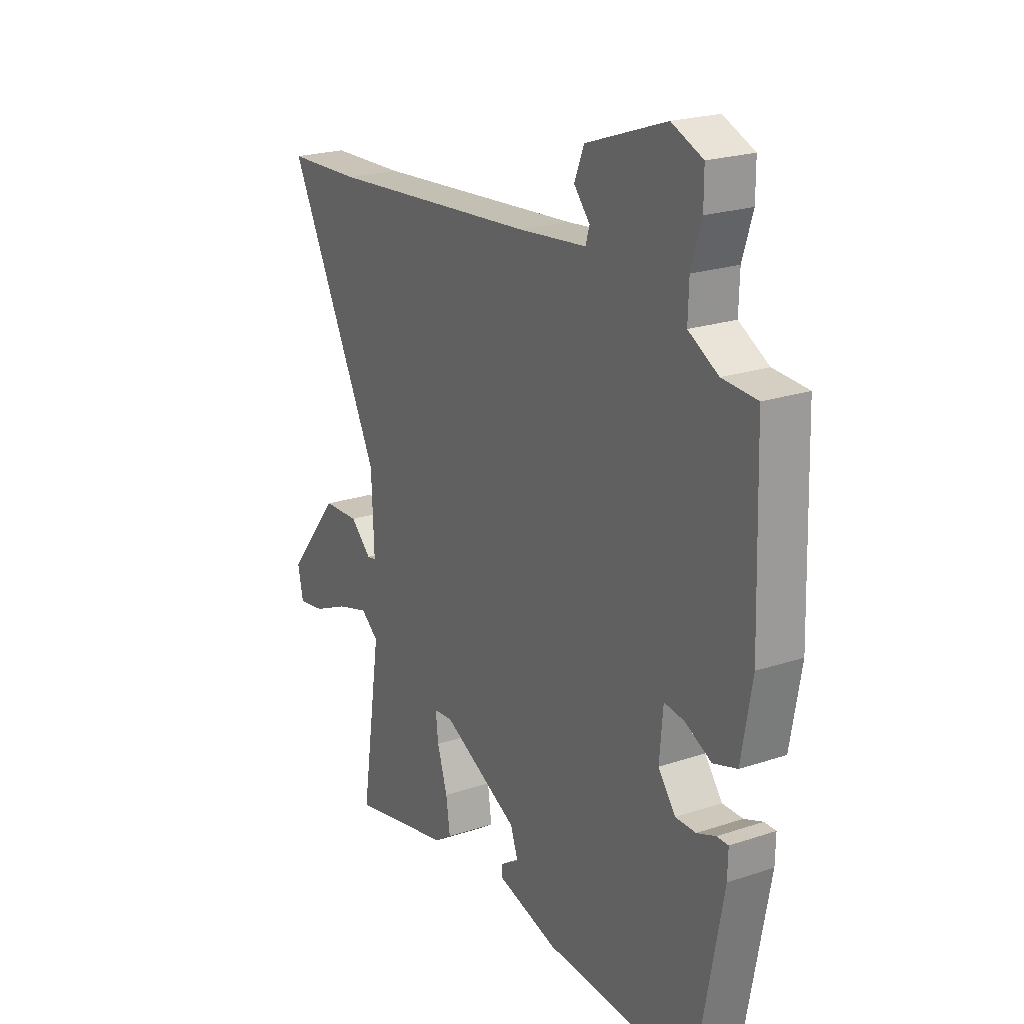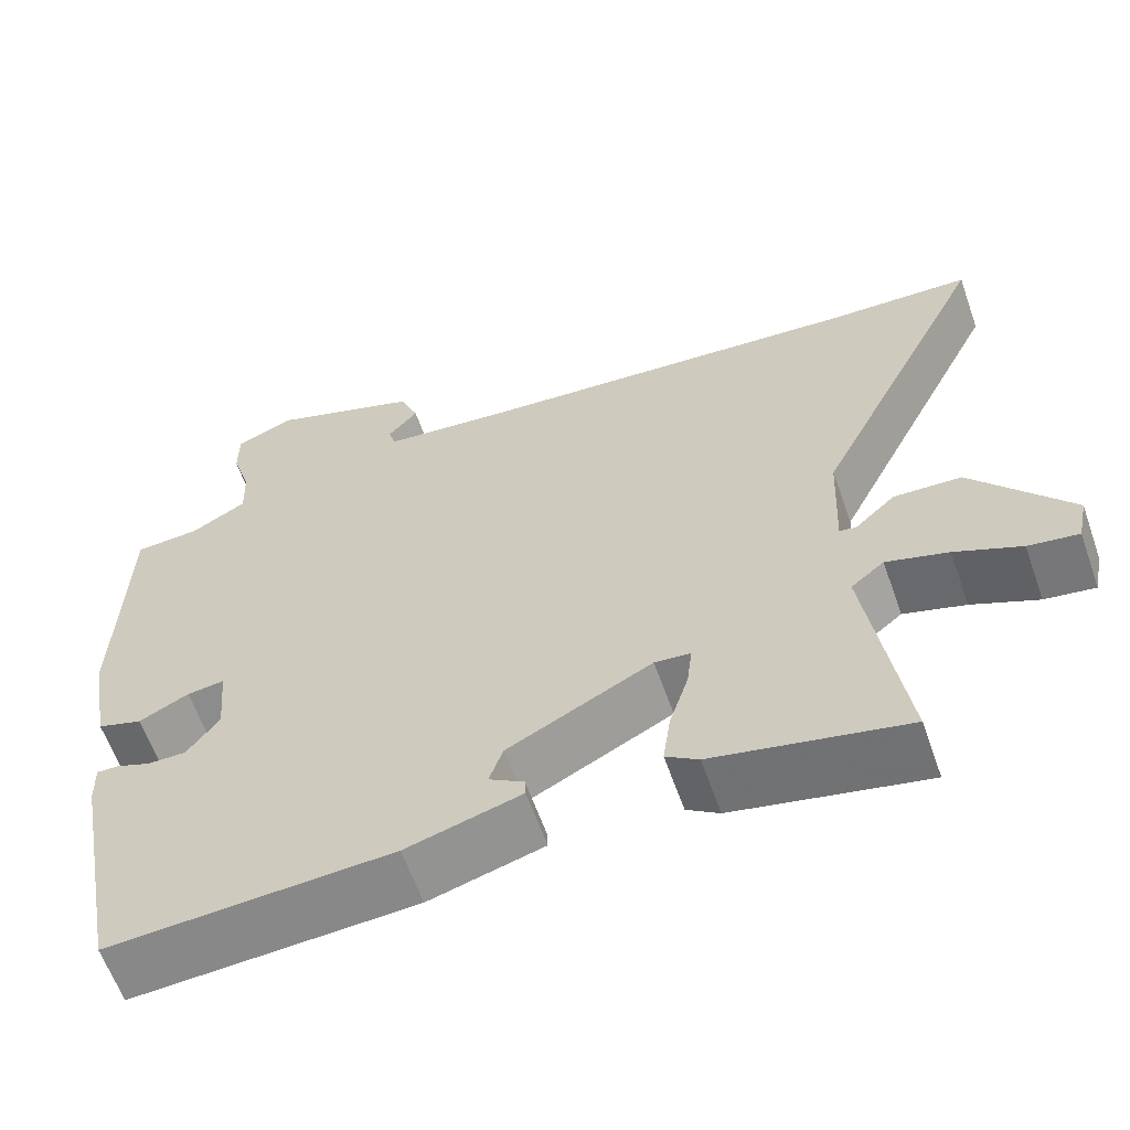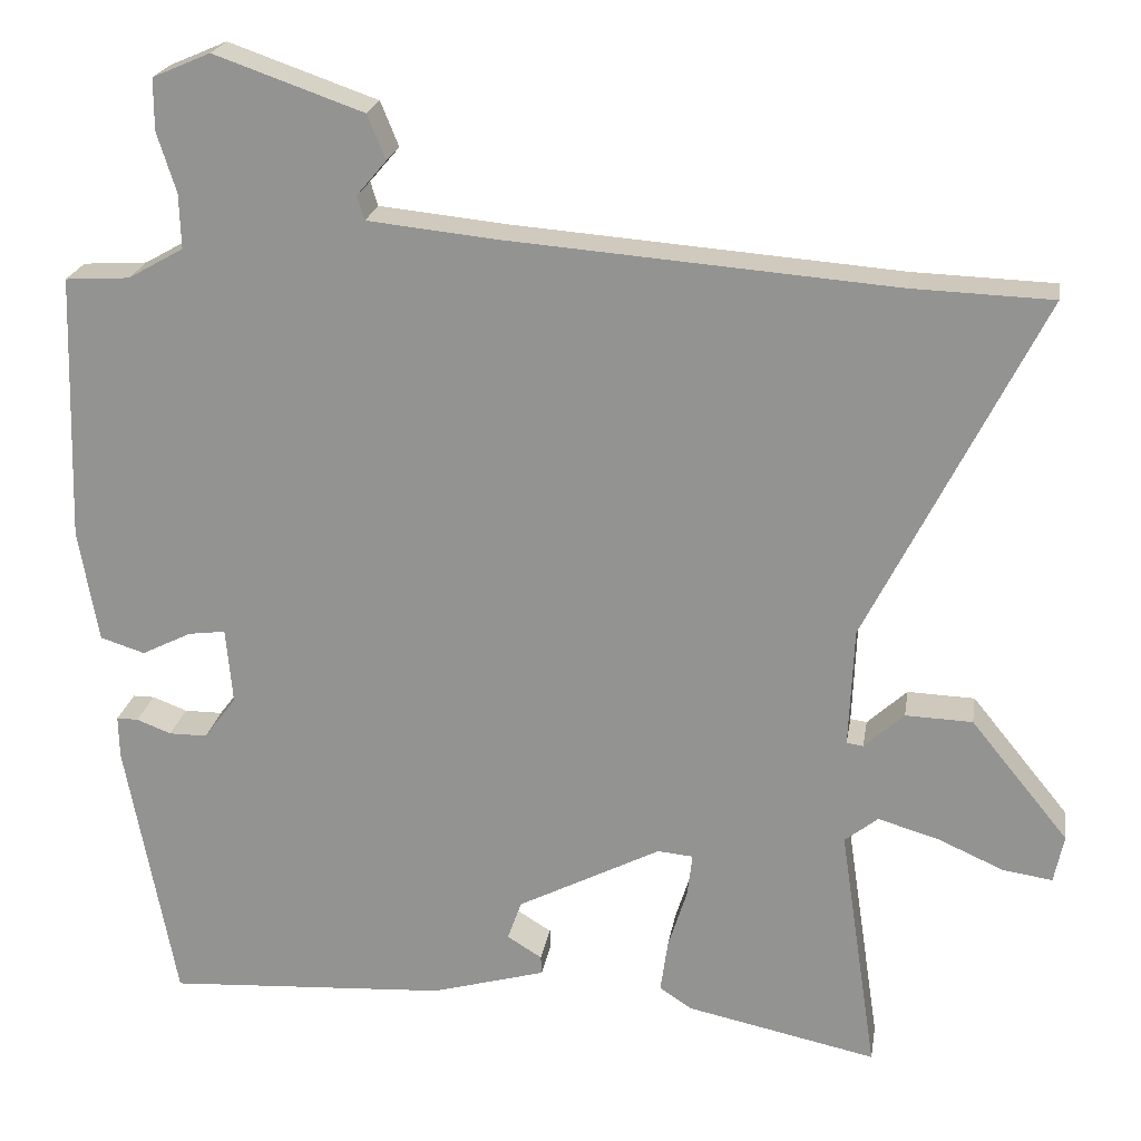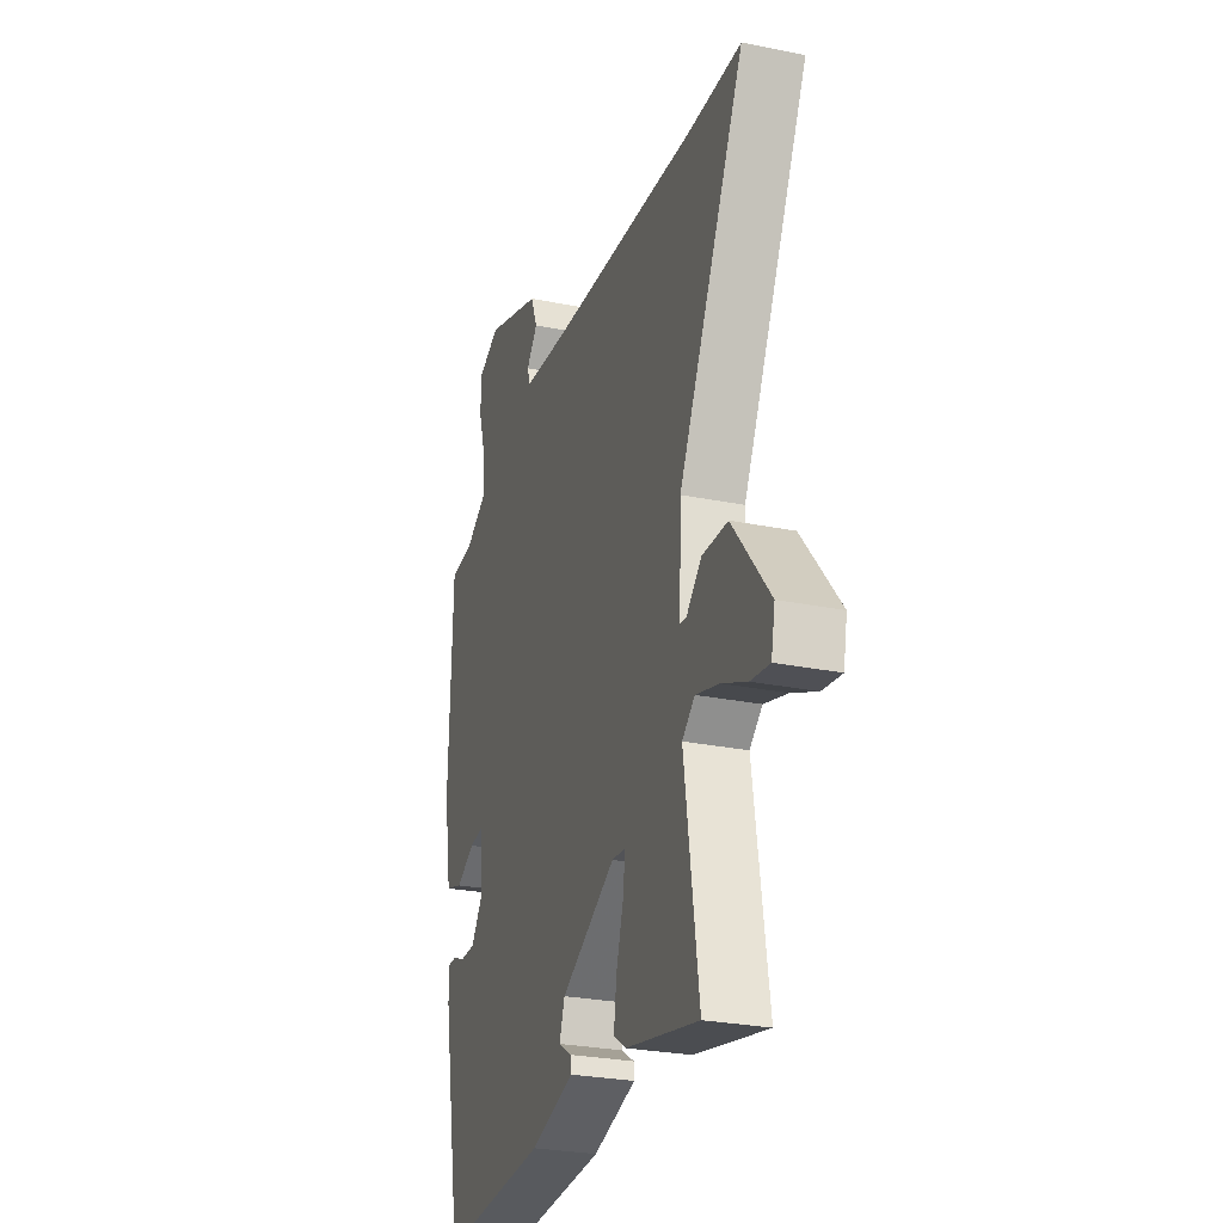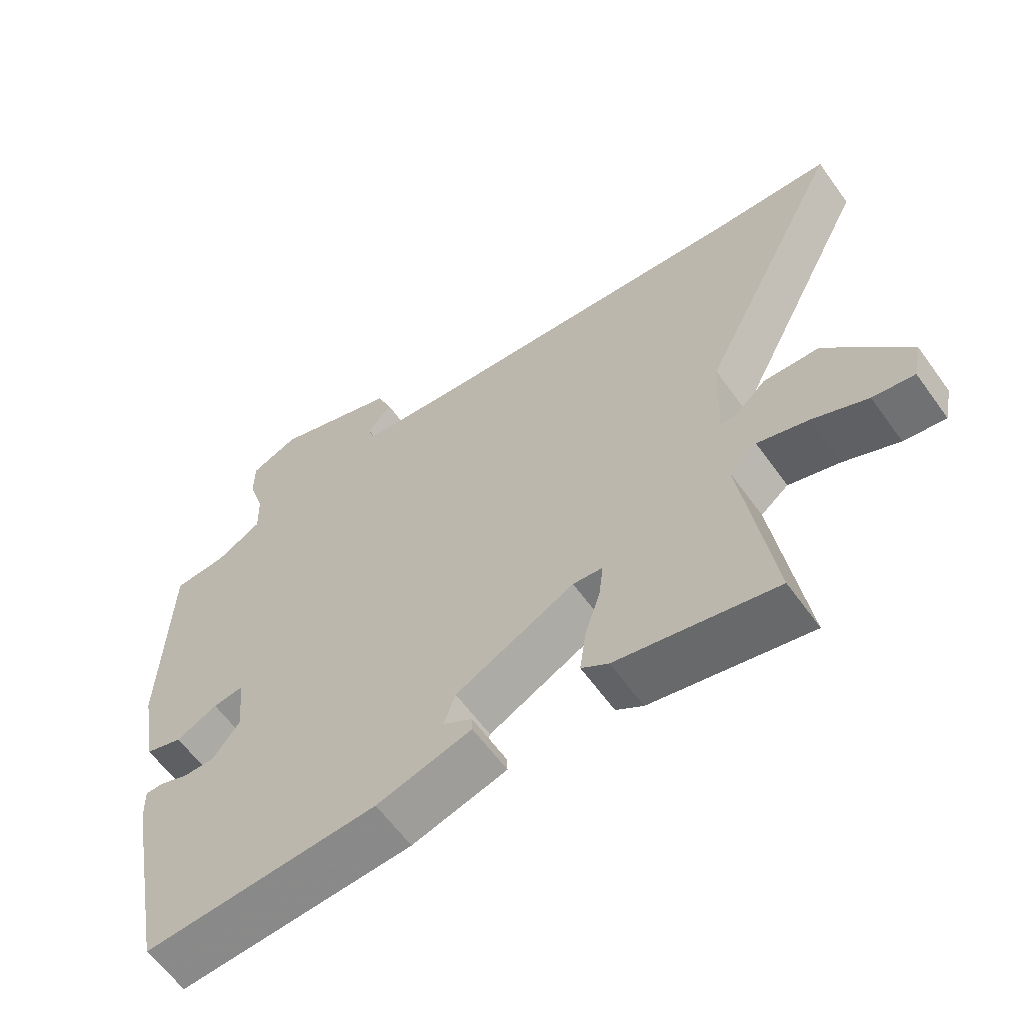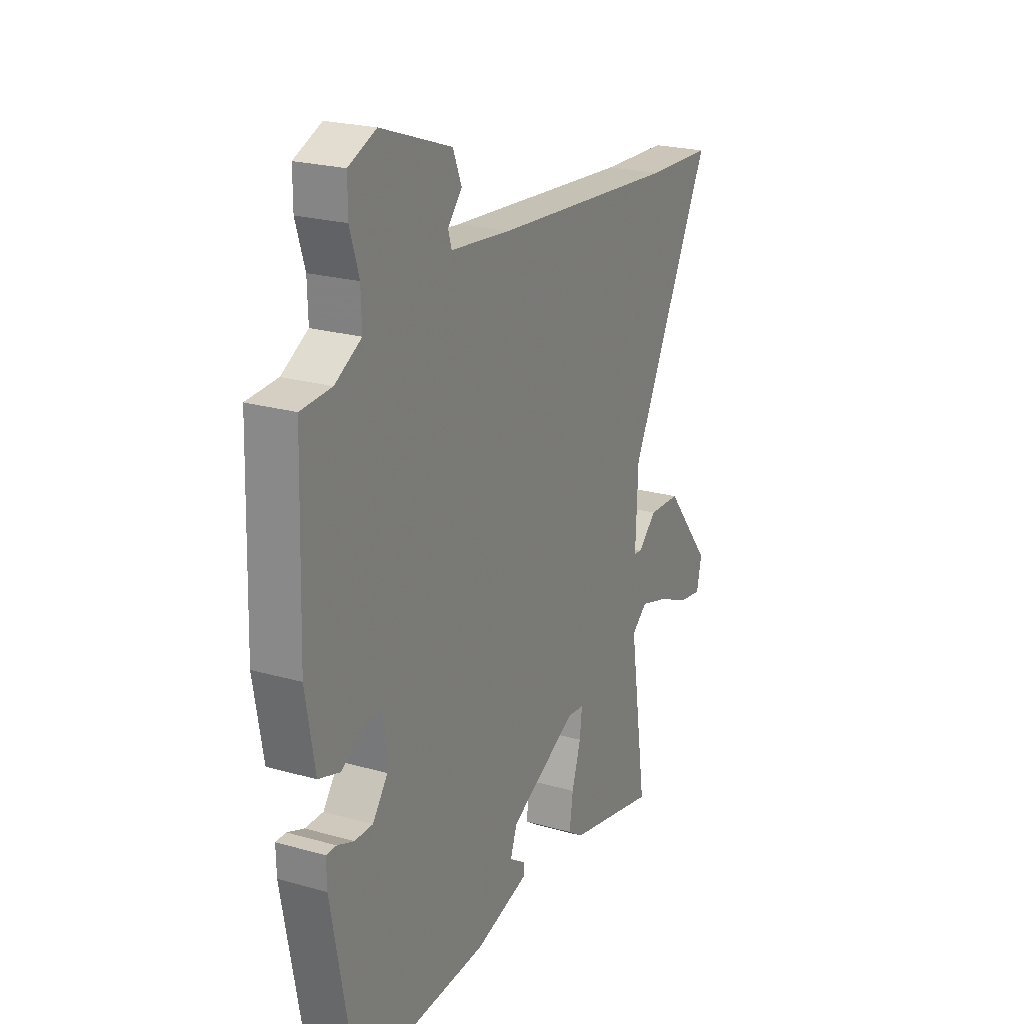
<metadata>
{"format":"obj","ext":"obj","renderer":"f3d","projection":"perspective","resolution":1024,"background":"white","views":[{"elev":22.0,"azim":59.7,"up":"+Z"},{"elev":-61.3,"azim":-160.6,"up":"+Z"},{"elev":21.6,"azim":-170.9,"up":"+Z"},{"elev":-27.4,"azim":-107.3,"up":"+Z"},{"elev":-61.1,"azim":-144.4,"up":"+Z"},{"elev":22.5,"azim":116.2,"up":"+Z"}]}
</metadata>
<code>
v 0.402 0.07 -0.477
v 0.062 0.07 -0.457
v -0.076 0.07 -0.418
v -0.075 0.07 -0.396
v -0.033 0.07 -0.37
v -0.05 0.07 -0.322
v -0.223 0.07 -0.233
v -0.266 0.07 -0.237
v -0.26 0.07 -0.289
v -0.237 0.07 -0.362
v -0.228 0.07 -0.426
v -0.267 0.07 -0.452
v -0.497 0.07 -0.501
v -0.452 0.07 -0.199
v -0.492 0.07 -0.167
v -0.566 0.07 -0.189
v -0.645 0.07 -0.224
v -0.705 0.07 -0.233
v -0.717 0.07 -0.175
v -0.599 0.07 -0.03
v -0.518 0.07 -0.027
v -0.47 0.07 -0.071
v -0.45 0.07 -0.068
v -0.456 0.07 0.076
v -0.667 0.07 0.494
v -0.498 0.07 0.5
v -0.027 0.07 0.537
v 0.127 0.07 0.553
v 0.136 0.07 0.582
v 0.1 0.07 0.624
v 0.122 0.07 0.678
v 0.302 0.07 0.741
v 0.372 0.07 0.711
v 0.372 0.07 0.649
v 0.349 0.07 0.576
v 0.347 0.07 0.51
v 0.414 0.07 0.472
v 0.492 0.07 0.467
v 0.502 0.07 0.144
v 0.478 0.07 0.007
v 0.424 0.07 -0.01
v 0.364 0.07 0.02
v 0.319 0.07 0.026
v 0.311 0.07 -0.066
v 0.35 0.07 -0.118
v 0.396 0.07 -0.118
v 0.438 0.07 -0.102
v 0.464 0.07 -0.102
v 0.463 0.07 -0.153
v 0.402 0 -0.477
v 0.062 0 -0.457
v -0.076 0 -0.418
v -0.075 0 -0.396
v -0.033 0 -0.37
v -0.05 0 -0.322
v -0.223 0 -0.233
v -0.266 0 -0.237
v -0.26 0 -0.289
v -0.237 0 -0.362
v -0.228 0 -0.426
v -0.267 0 -0.452
v -0.497 0 -0.501
v -0.452 0 -0.199
v -0.492 0 -0.167
v -0.566 0 -0.189
v -0.645 0 -0.224
v -0.705 0 -0.233
v -0.717 0 -0.175
v -0.599 0 -0.03
v -0.518 0 -0.027
v -0.47 0 -0.071
v -0.45 0 -0.068
v -0.456 0 0.076
v -0.667 0 0.494
v -0.498 0 0.5
v -0.027 0 0.537
v 0.127 0 0.553
v 0.136 0 0.582
v 0.1 0 0.624
v 0.122 0 0.678
v 0.302 0 0.741
v 0.372 0 0.711
v 0.372 0 0.649
v 0.349 0 0.576
v 0.347 0 0.51
v 0.414 0 0.472
v 0.492 0 0.467
v 0.502 0 0.144
v 0.478 0 0.007
v 0.424 0 -0.01
v 0.364 0 0.02
v 0.319 0 0.026
v 0.311 0 -0.066
v 0.35 0 -0.118
v 0.396 0 -0.118
v 0.438 0 -0.102
v 0.464 0 -0.102
v 0.463 0 -0.153
f 3 4 5
f 2 3 5
f 1 2 5
f 49 1 5
f 48 49 5
f 47 48 5
f 46 47 5
f 45 46 5 6
f 44 45 6 7
f 43 44 7 8
f 40 41 42
f 39 40 42
f 38 39 42
f 37 38 42
f 36 37 42 43
f 35 36 43 8
f 33 34 35
f 32 33 35
f 31 32 35
f 30 31 35
f 29 30 35
f 28 29 35
f 27 28 35 8
f 24 25 26
f 24 26 27 8
f 20 21 22
f 19 20 22
f 18 19 22
f 17 18 22
f 16 17 22
f 15 16 22 23
f 14 15 23
f 12 13 14
f 11 12 14
f 10 11 14
f 9 10 14
f 9 14 23
f 8 9 23 24
f 54 53 52
f 54 52 51
f 54 51 50
f 54 50 98
f 54 98 97
f 54 97 96
f 54 96 95
f 55 54 95 94
f 56 55 94 93
f 57 56 93 92
f 91 90 89
f 91 89 88
f 91 88 87
f 91 87 86
f 92 91 86 85
f 57 92 85 84
f 84 83 82
f 84 82 81
f 84 81 80
f 84 80 79
f 84 79 78
f 84 78 77
f 57 84 77 76
f 75 74 73
f 57 76 75 73
f 71 70 69
f 71 69 68
f 71 68 67
f 71 67 66
f 71 66 65
f 72 71 65 64
f 72 64 63
f 63 62 61
f 63 61 60
f 63 60 59
f 63 59 58
f 72 63 58
f 73 72 58 57
f 1 50 51 2
f 2 51 52 3
f 3 52 53 4
f 4 53 54 5
f 5 54 55 6
f 6 55 56 7
f 7 56 57 8
f 8 57 58 9
f 9 58 59 10
f 10 59 60 11
f 11 60 61 12
f 12 61 62 13
f 13 62 63 14
f 14 63 64 15
f 15 64 65 16
f 16 65 66 17
f 17 66 67 18
f 18 67 68 19
f 19 68 69 20
f 20 69 70 21
f 21 70 71 22
f 22 71 72 23
f 23 72 73 24
f 24 73 74 25
f 25 74 75 26
f 26 75 76 27
f 27 76 77 28
f 28 77 78 29
f 29 78 79 30
f 30 79 80 31
f 31 80 81 32
f 32 81 82 33
f 33 82 83 34
f 34 83 84 35
f 35 84 85 36
f 36 85 86 37
f 37 86 87 38
f 38 87 88 39
f 39 88 89 40
f 40 89 90 41
f 41 90 91 42
f 42 91 92 43
f 43 92 93 44
f 44 93 94 45
f 45 94 95 46
f 46 95 96 47
f 47 96 97 48
f 48 97 98 49
f 49 98 50 1

</code>
